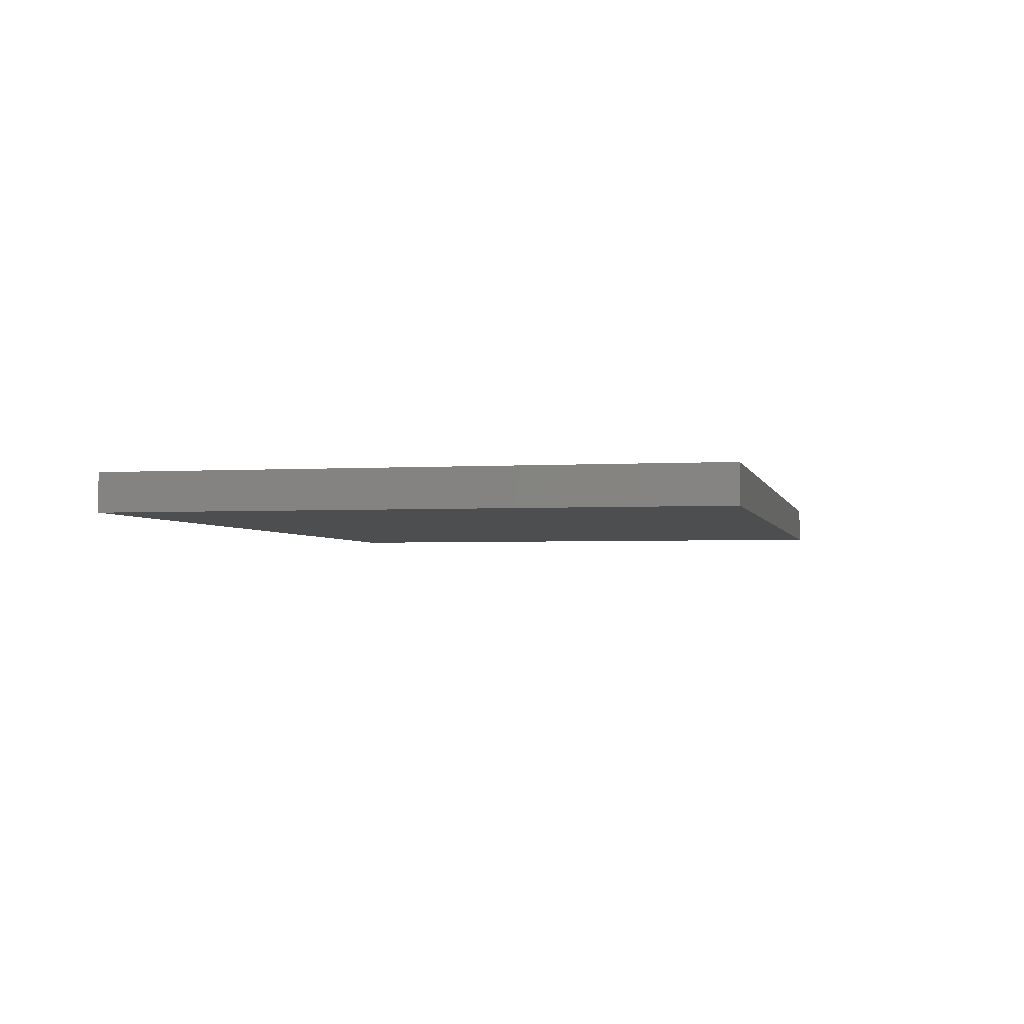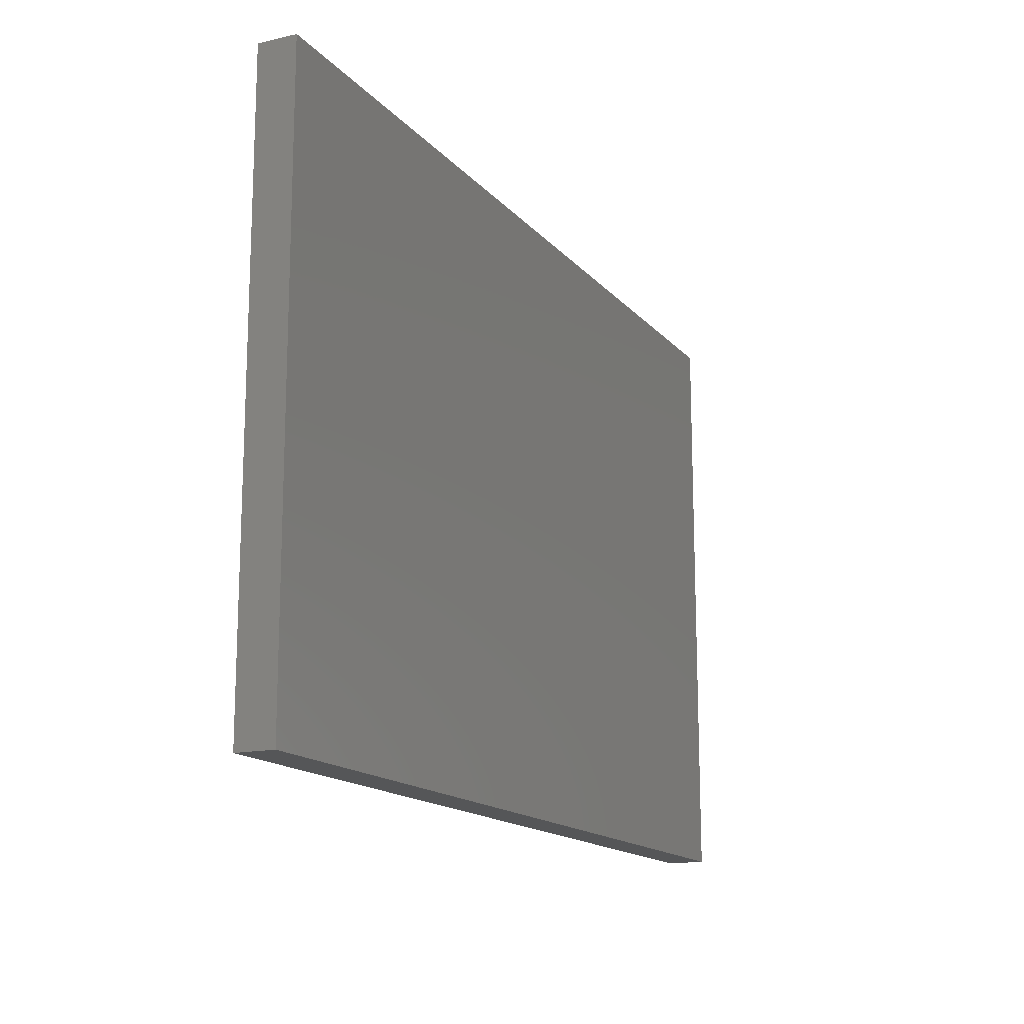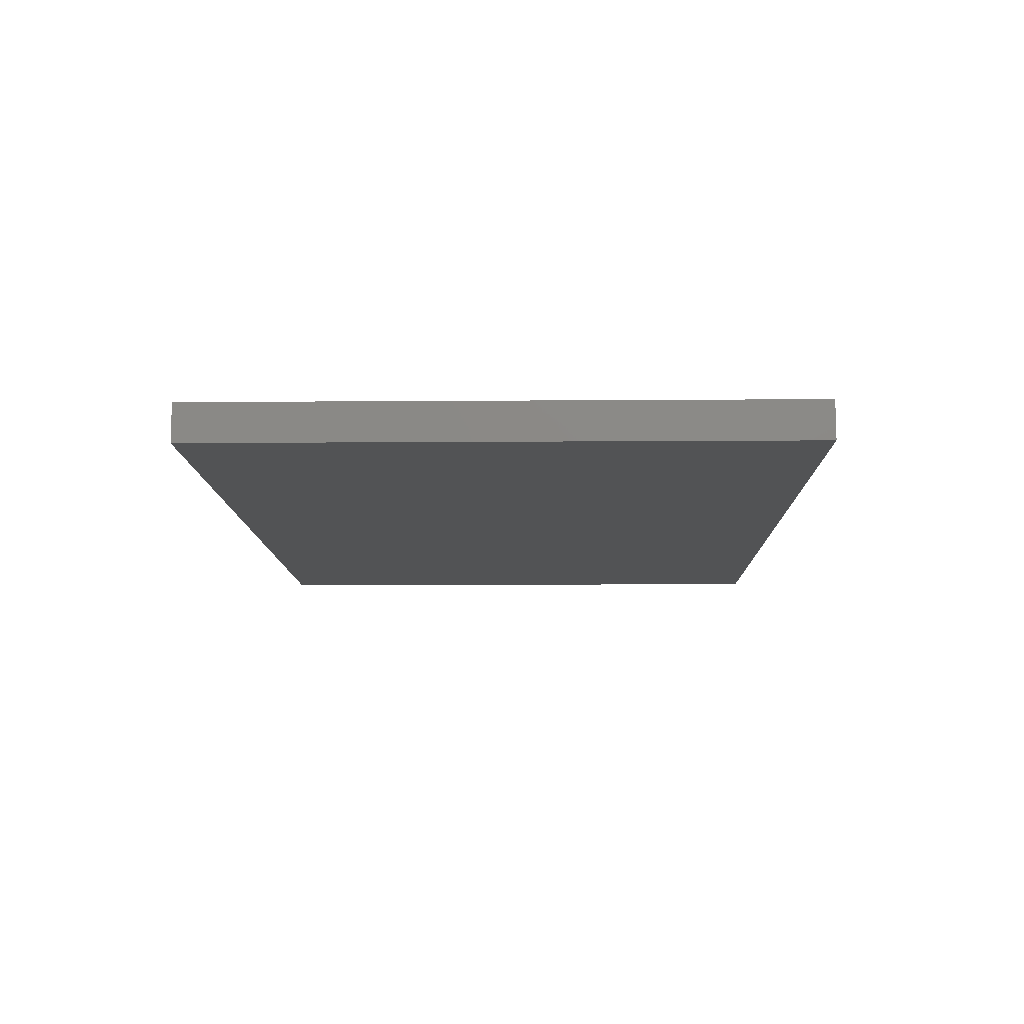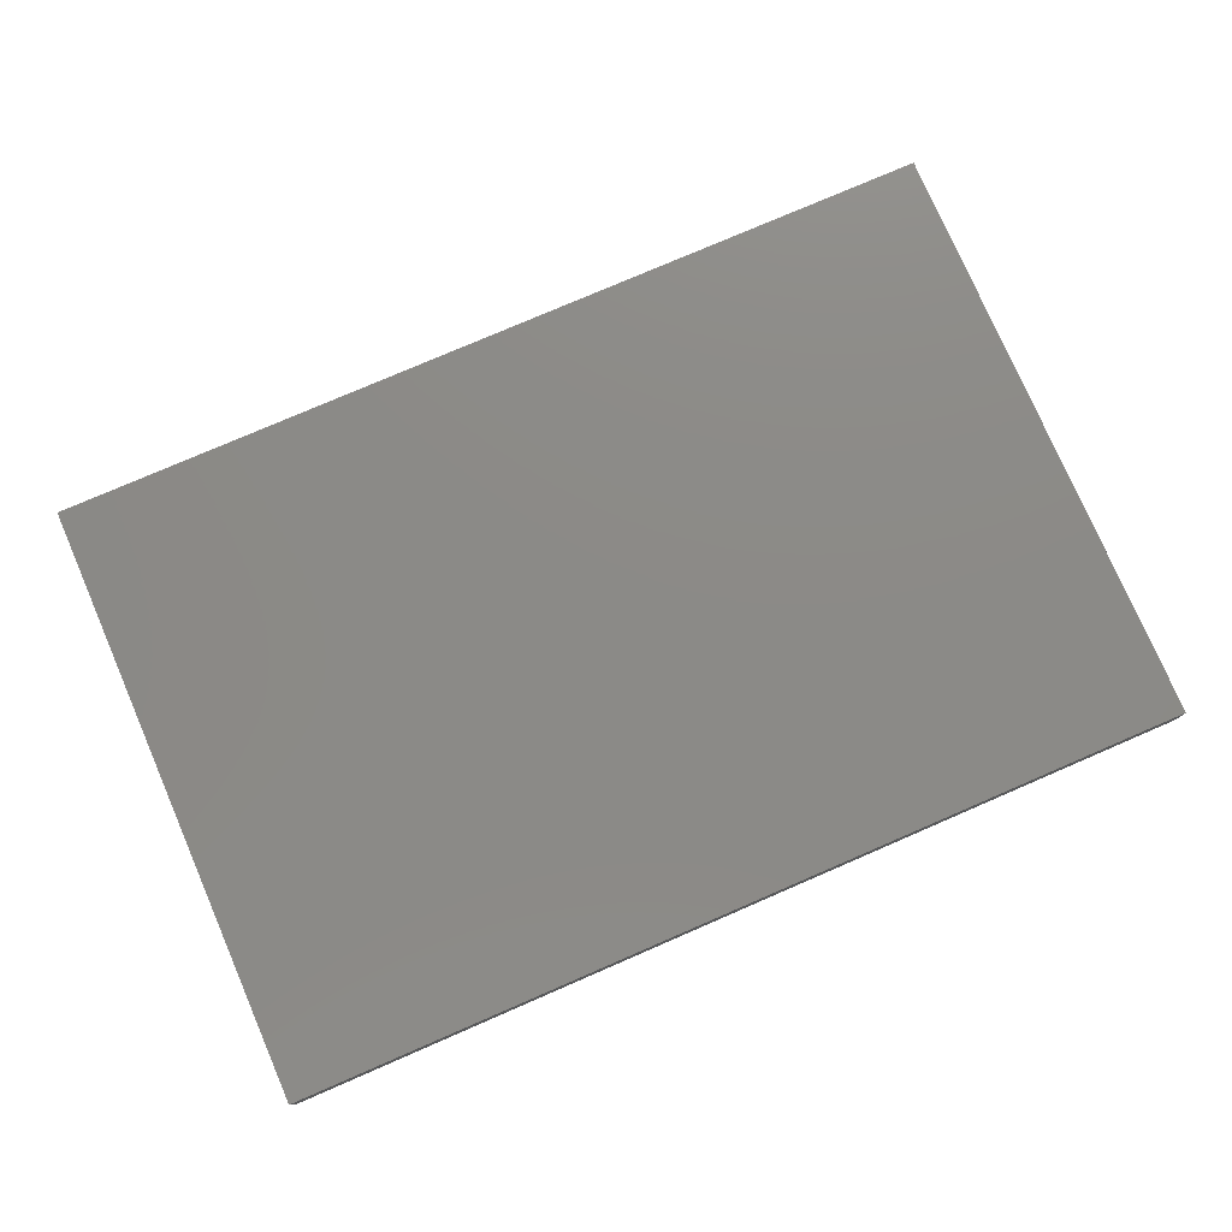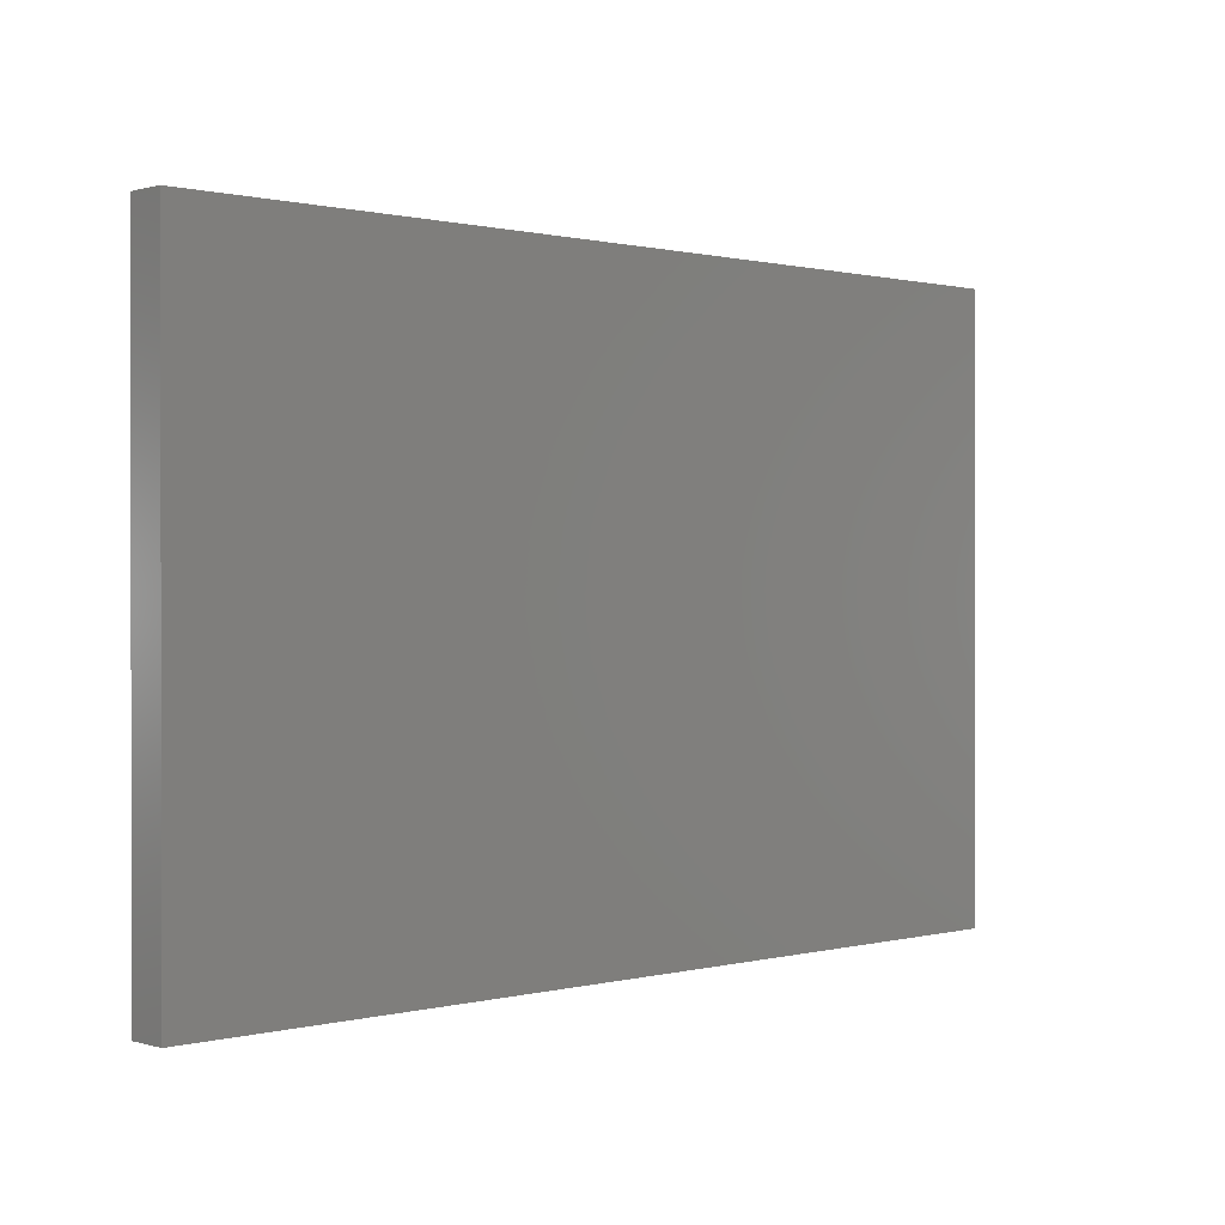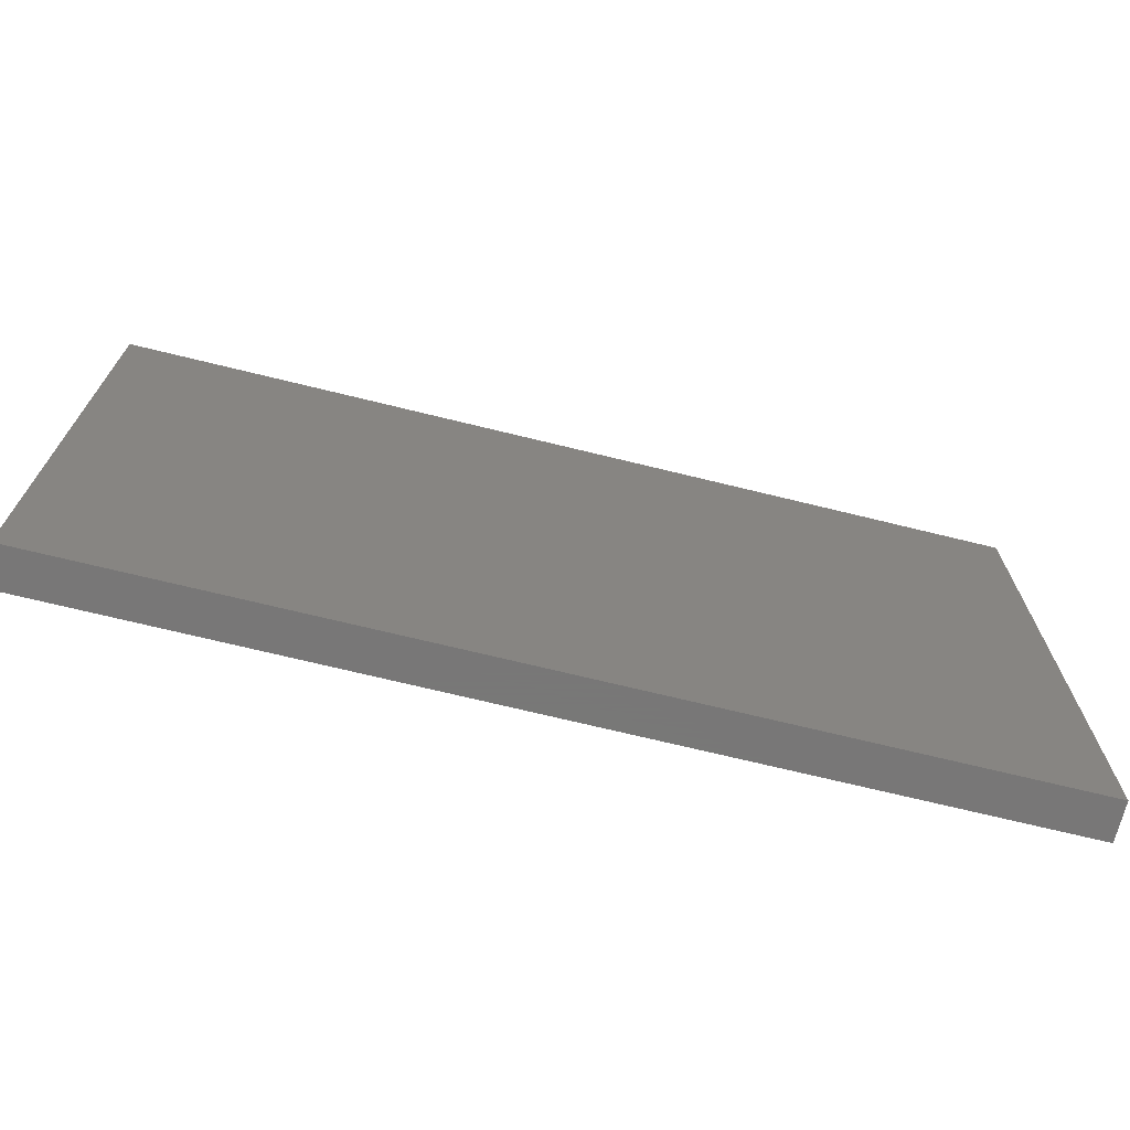
<metadata>
{"format":"stl","ext":"stl","renderer":"f3d","projection":"perspective","resolution":1024,"background":"white","views":[{"elev":-2.8,"azim":102.2,"up":"+Y"},{"elev":-15.3,"azim":-64.1,"up":"+Z"},{"elev":-10.5,"azim":-88.9,"up":"+Y"},{"elev":77.6,"azim":156.6,"up":"+Y"},{"elev":0.6,"azim":136.6,"up":"+Z"},{"elev":-70.3,"azim":-13.8,"up":"+Z"}]}
</metadata>
<code>
# stl→obj: 8 verts, 12 faces
v 550 25.4 402
v 550 25.4 2
v 550 0 402
v 550 0 2
v 1150 25.4 402
v 1150 0 402
v 1150 25.4 2
v 1150 0 2
f 1 2 3
f 3 2 4
f 5 1 6
f 6 1 3
f 7 5 8
f 8 5 6
f 2 7 4
f 4 7 8
f 5 7 1
f 1 7 2
f 8 6 4
f 4 6 3

</code>
